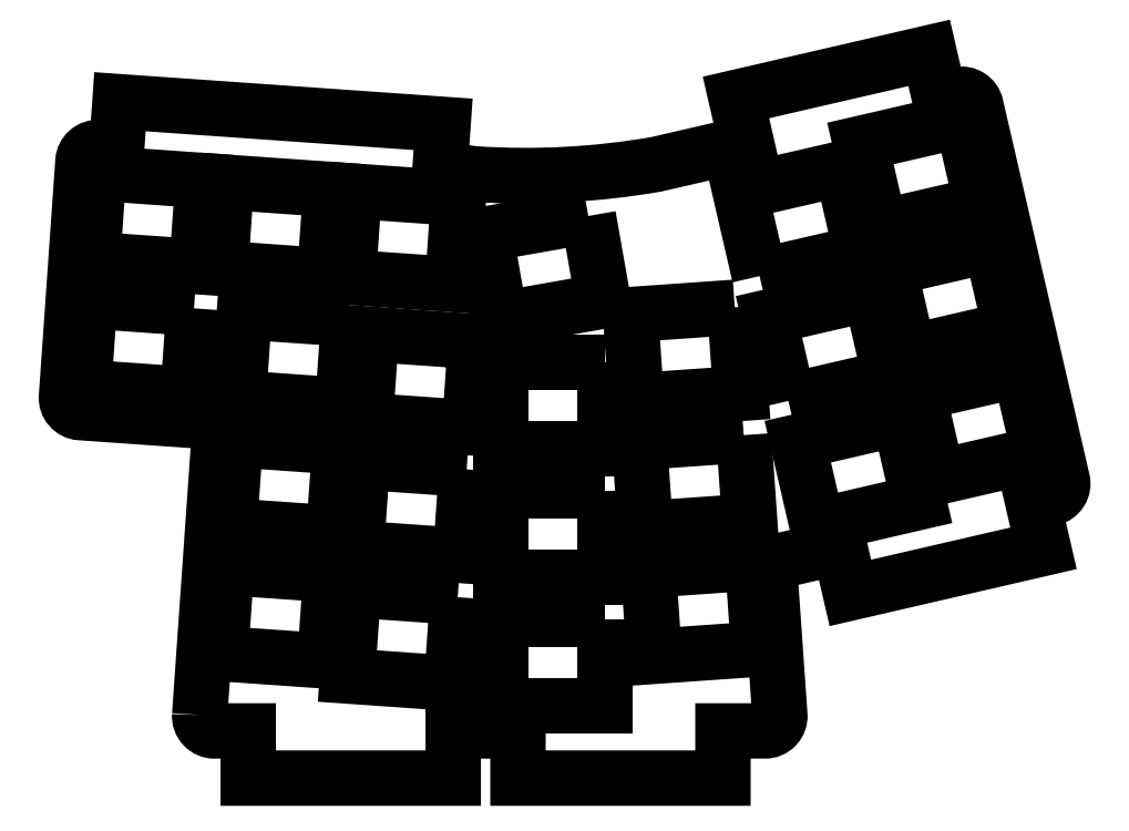
<metadata>
{"format":"dxf","ext":"dxf","renderer":"ezdxf+matplotlib","layout":"modelspace","background":"white","min_lineweight":24,"dpi":150}
</metadata>
<code>
0
SECTION
2
ENTITIES
0
LWPOLYLINE
8
0
90
42
70
1
43
0
10
-61.9
20
-36.35
10
-58.99
20
5.253
42
0.4142
10
-60.66
20
7.174
10
-79.62
20
8.499
42
-0.4142
10
-81.66
20
10.85
10
-79.22
20
45.76
42
-0.4142
10
-76.87
20
47.8
10
-74.21
20
47.62
10
-73.73
20
54.6
10
-25.8
20
51.25
10
-26.29
20
44.27
10
-21.05
20
43.9
10
-21.05
20
43.9
42
0.05936
10
5.804
20
45.32
10
19.2
20
48.41
10
17.85
20
54.26
10
17.63
20
55.23
10
46.27
20
61.85
10
47.85
20
55.03
10
50.58
20
55.66
42
-0.4142
10
53.22
20
54.01
10
66.04
20
-1.532
42
-0.4142
10
64.39
20
-4.171
10
61.66
20
-4.801
10
63.24
20
-11.62
10
34.59
20
-18.23
10
34.36
20
-17.26
10
33.01
20
-11.41
10
22.56
20
-13.83
10
24.13
20
-36.35
42
-0.4348
10
21.94
20
-38.7
10
15.7
20
-38.7
10
15.7
20
-45.7
10
-14.7
20
-45.7
10
-14.7
20
-44.7
10
-14.7
20
-38.7
10
-24.3
20
-38.7
10
-24.3
20
-45.7
10
-54.7
20
-45.7
10
-54.7
20
-44.7
10
-54.7
20
-38.7
10
-59.71
20
-38.7
42
-0.4348
0
LWPOLYLINE
8
0
90
4
70
1
43
0
10
-77.78
20
31.23
10
-62.31
20
30.15
10
-61.42
20
42.91
10
-76.88
20
44
0
LWPOLYLINE
8
0
90
4
70
1
43
0
10
-62.75
20
23.96
10
-78.21
20
25.04
10
-79.1
20
12.27
10
-63.64
20
11.19
0
LWPOLYLINE
8
0
90
4
70
1
43
0
10
-22.31
20
0.08153
10
-37.78
20
1.163
10
-38.67
20
-11.61
10
-23.21
20
-12.69
0
LWPOLYLINE
8
0
90
4
70
1
43
0
10
-23.64
20
-18.87
10
-39.1
20
-17.79
10
-39.99
20
-30.56
10
-24.53
20
-31.64
0
LWPOLYLINE
8
0
90
4
70
1
43
0
10
-20.99
20
19.04
10
-36.45
20
20.12
10
-37.34
20
7.348
10
-21.88
20
6.266
0
LWPOLYLINE
8
0
90
4
70
1
43
0
10
-41.13
20
3.402
10
-56.59
20
4.483
10
-57.48
20
-8.286
10
-42.02
20
-9.367
0
LWPOLYLINE
8
0
90
4
70
1
43
0
10
-39.8
20
22.36
10
-55.26
20
23.44
10
-56.16
20
10.67
10
-40.7
20
9.587
0
LWPOLYLINE
8
0
90
4
70
1
43
0
10
-42.45
20
-15.55
10
-57.92
20
-14.47
10
-58.81
20
-27.24
10
-43.35
20
-28.32
0
LWPOLYLINE
8
0
90
4
70
1
43
0
10
-1.75
20
-3.1
10
-17.25
20
-3.1
10
-17.25
20
-15.9
10
-1.75
20
-15.9
0
LWPOLYLINE
8
0
90
4
70
1
43
0
10
-1.75
20
15.9
10
-17.25
20
15.9
10
-17.25
20
3.1
10
-1.75
20
3.1
0
LWPOLYLINE
8
0
90
4
70
1
43
0
10
-1.75
20
-22.1
10
-17.25
20
-22.1
10
-17.25
20
-34.9
10
-1.75
20
-34.9
0
LWPOLYLINE
8
0
90
4
70
1
43
0
10
18.78
20
5.163
10
3.313
20
4.082
10
4.206
20
-8.687
10
19.67
20
-7.606
0
LWPOLYLINE
8
0
90
4
70
1
43
0
10
20.1
20
-13.79
10
4.639
20
-14.87
10
5.532
20
-27.64
10
20.99
20
-26.56
0
LWPOLYLINE
8
0
90
4
70
1
43
0
10
17.45
20
24.12
10
1.988
20
23.04
10
2.881
20
10.27
10
18.34
20
11.35
0
LWPOLYLINE
8
0
90
4
70
1
43
0
10
41.9
20
7.673
10
26.8
20
4.187
10
29.68
20
-8.285
10
44.78
20
-4.798
0
LWPOLYLINE
8
0
90
4
70
1
43
0
10
55.46
20
33.38
10
40.36
20
29.9
10
43.24
20
17.43
10
58.34
20
20.91
0
LWPOLYLINE
8
0
90
4
70
1
43
0
10
59.74
20
14.87
10
44.63
20
11.38
10
47.51
20
-1.088
10
62.62
20
2.399
0
LWPOLYLINE
8
0
90
4
70
1
43
0
10
51.19
20
51.9
10
36.09
20
48.41
10
38.97
20
35.94
10
54.07
20
39.42
0
LWPOLYLINE
8
0
90
4
70
1
43
0
10
25.4
20
10.23
10
40.5
20
13.71
10
37.62
20
26.19
10
22.52
20
22.7
0
LWPOLYLINE
8
0
90
4
70
1
43
0
10
21.13
20
28.74
10
36.23
20
32.23
10
33.35
20
44.7
10
18.25
20
41.21
0
LWPOLYLINE
8
0
90
4
70
1
43
0
10
-58.82
20
29.9
10
-43.36
20
28.82
10
-42.47
20
41.59
10
-57.93
20
42.67
0
LWPOLYLINE
8
0
90
4
70
1
43
0
10
-39.87
20
28.58
10
-24.41
20
27.49
10
-23.51
20
40.26
10
-38.98
20
41.34
0
LWPOLYLINE
8
0
90
4
70
1
43
0
10
-4.273
20
37.65
10
-19.54
20
34.96
10
-17.31
20
22.36
10
-2.05
20
25.05
0
ENDSEC
0
EOF

</code>
